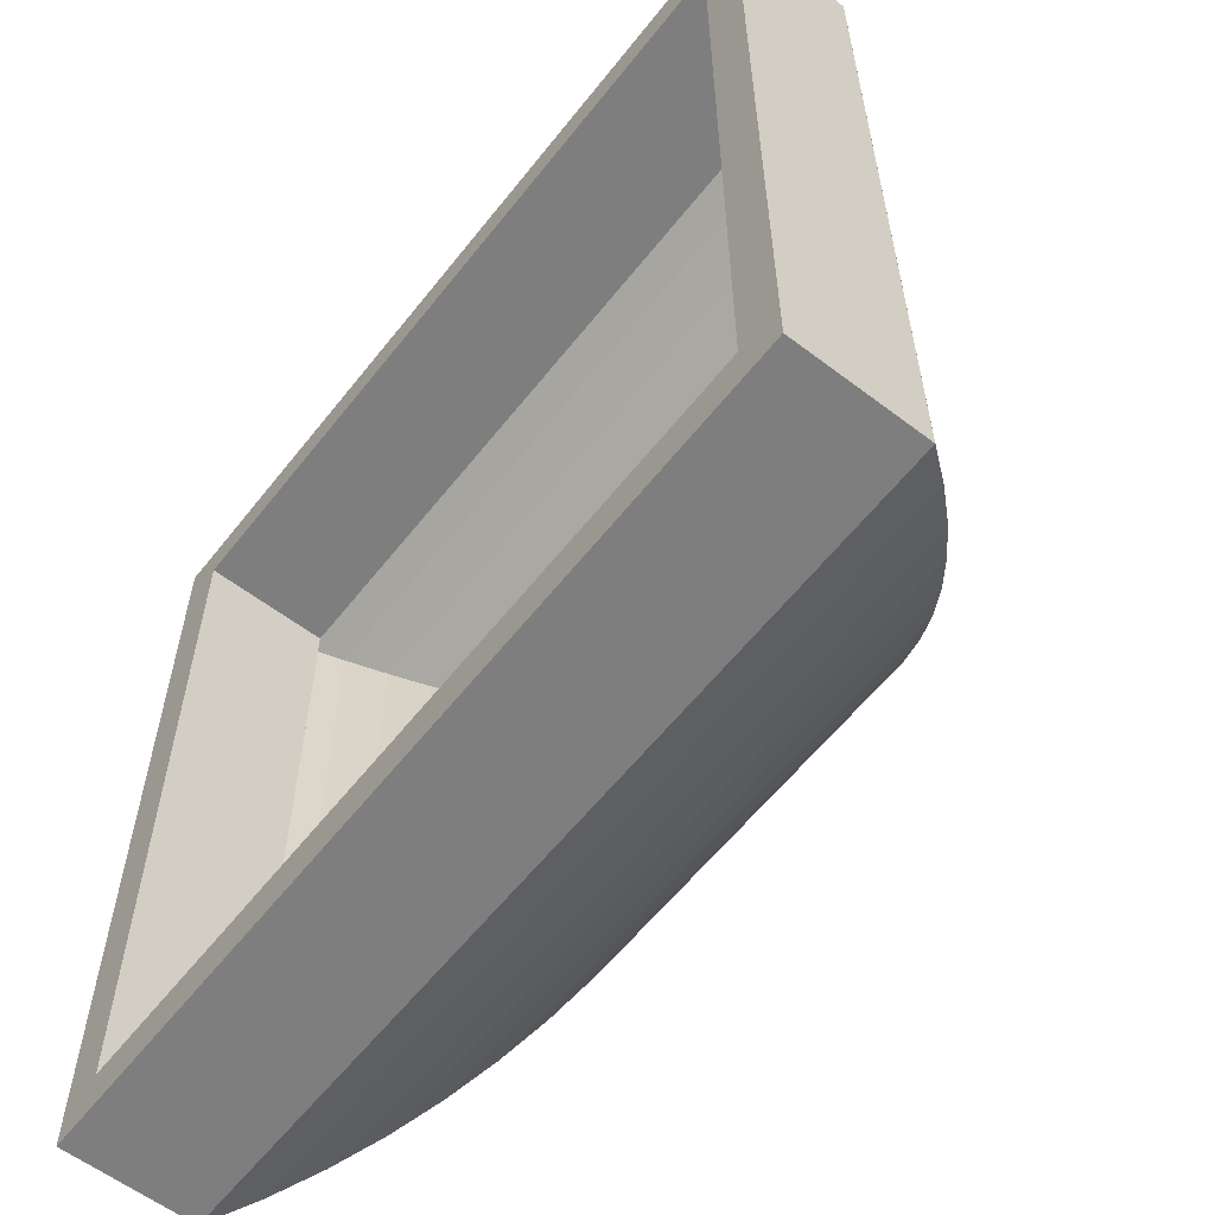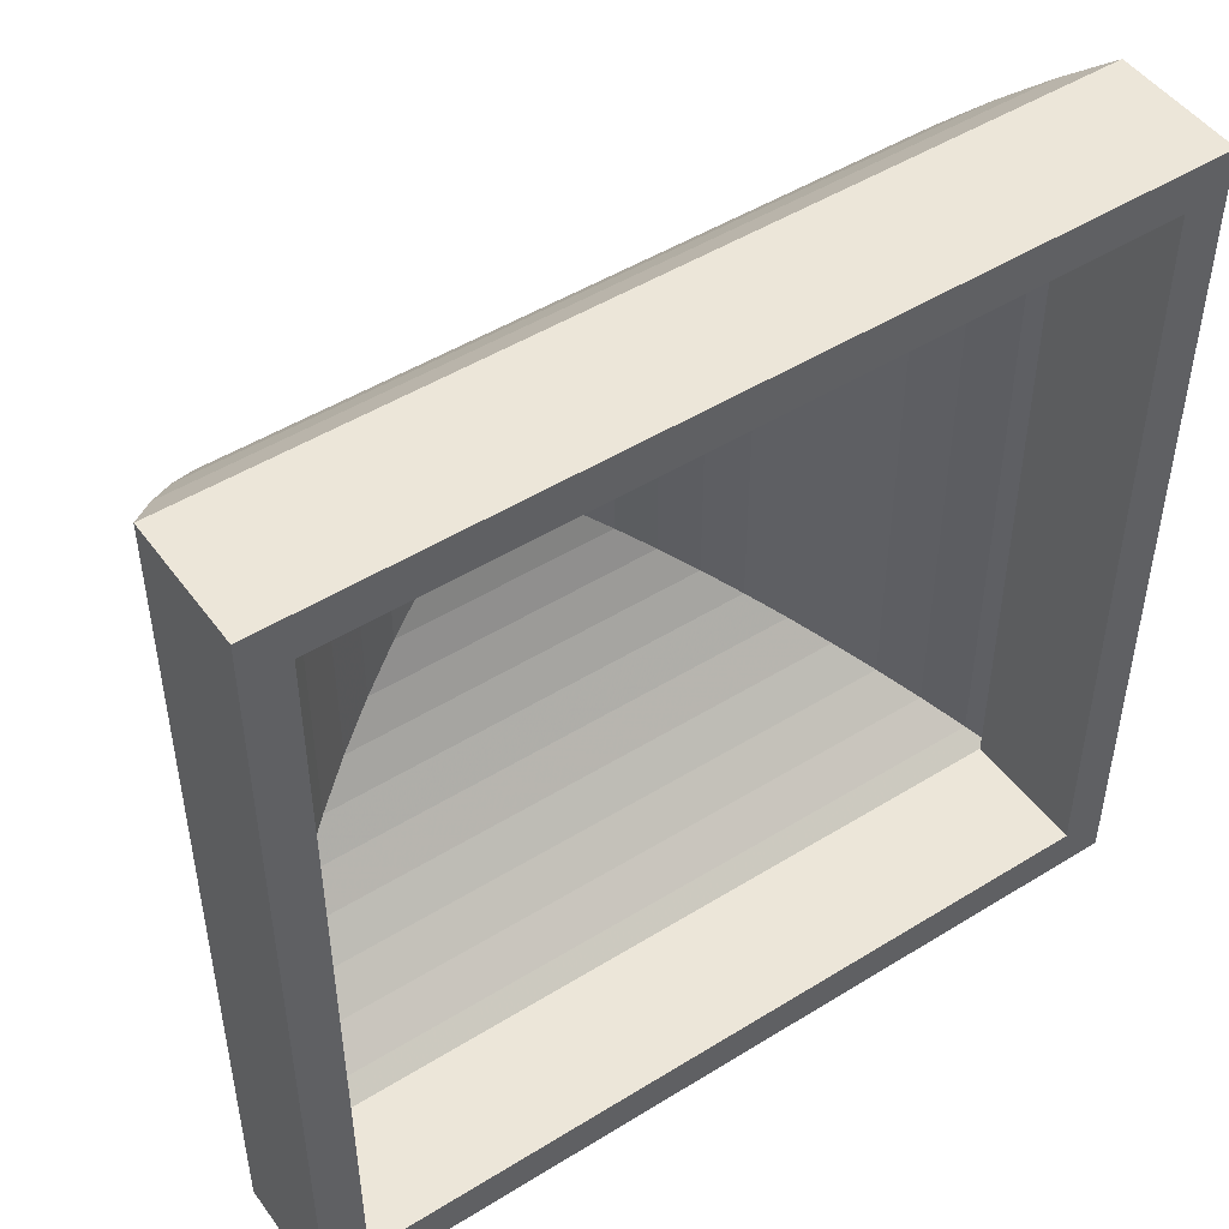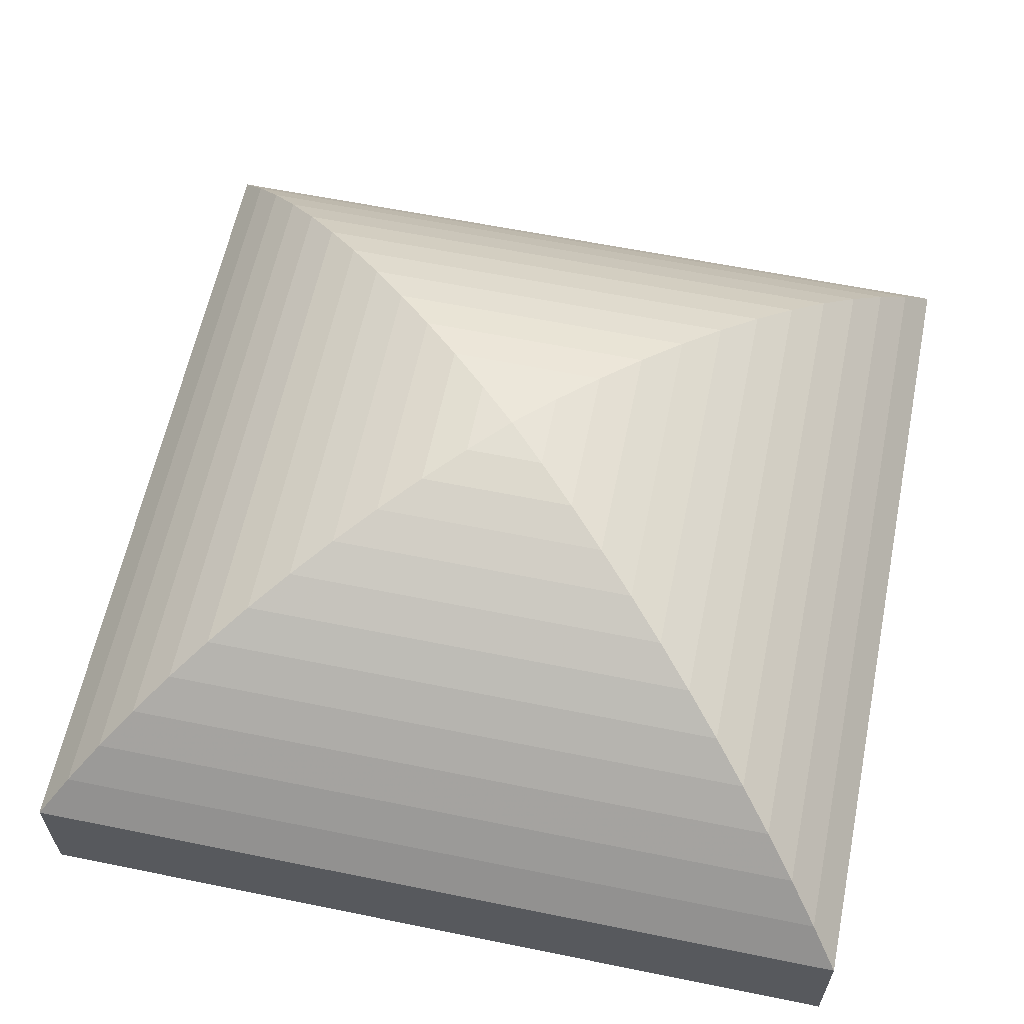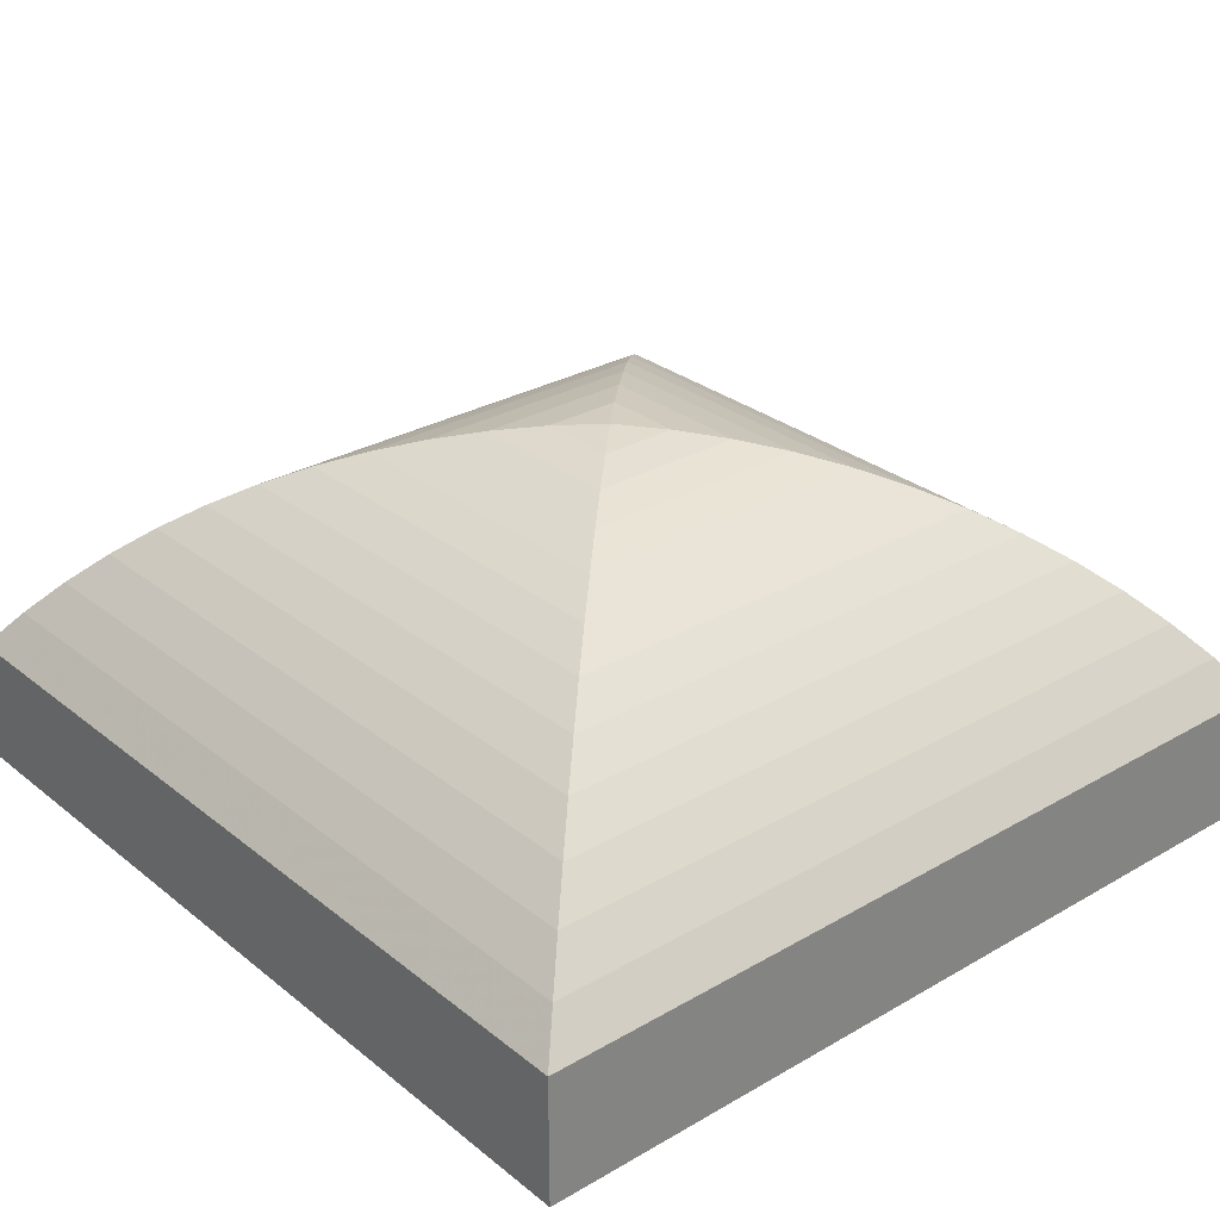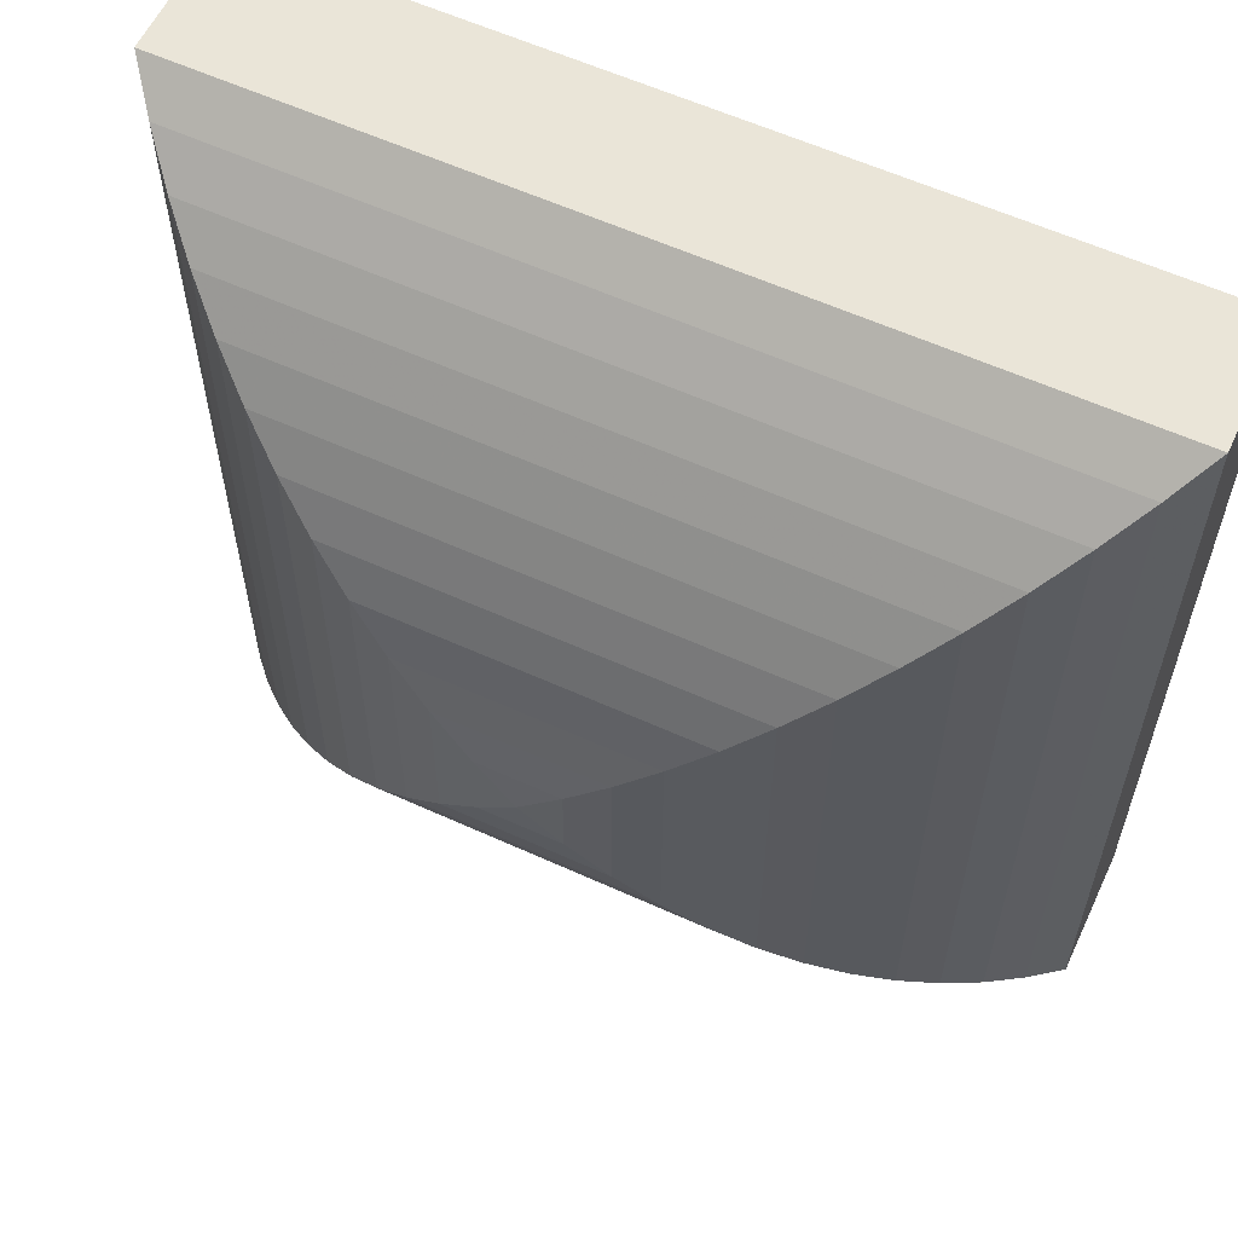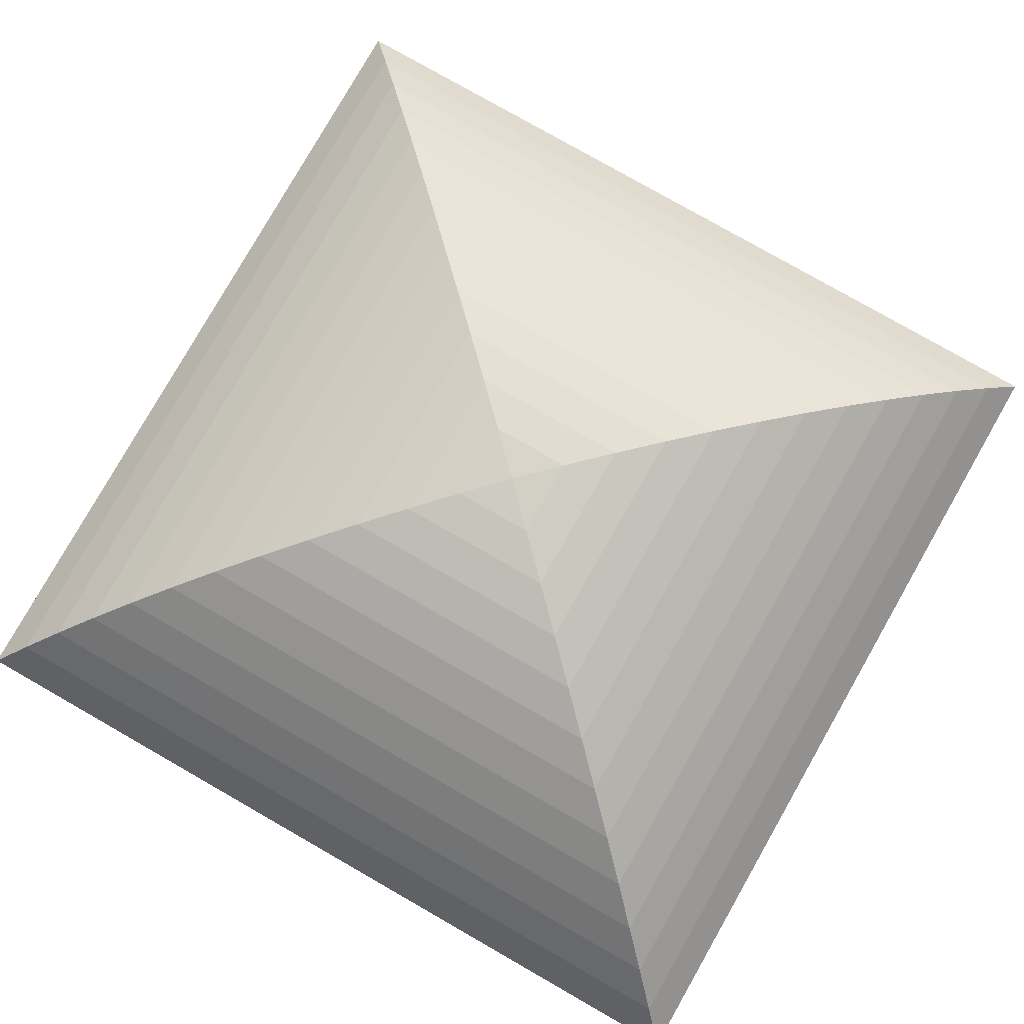
<metadata>
{"format":"obj","ext":"obj","renderer":"f3d","projection":"perspective","resolution":1024,"background":"white","views":[{"elev":-59.4,"azim":52.0,"up":"+Z"},{"elev":48.7,"azim":-34.6,"up":"+Z"},{"elev":61.0,"azim":101.7,"up":"+Y"},{"elev":29.1,"azim":49.4,"up":"+Y"},{"elev":59.2,"azim":-154.9,"up":"+Z"},{"elev":79.7,"azim":29.7,"up":"+Y"}]}
</metadata>
<code>
g frame_out
v -50.45 15 -45.84
v -45.45 15 -40.84
v -50.45 15 54.16
v 49.55 15 -45.84
v 44.55 15 -40.84
v 44.55 15 49.16
v -45.45 15 49.16
v 49.55 15 54.16
v 49.55 -3.4e-05 -45.84
v -50.45 -3.4e-05 -45.84
v 49.55 -5.1e-05 54.16
v -50.45 -5.1e-05 54.16
f 1 3 2
f 2 4 1
f 2 5 4
f 5 6 4
f 3 8 7
f 7 2 3
f 8 6 7
f 8 4 6
f 1 9 10
f 9 1 4
f 9 8 11
f 8 9 4
f 8 12 11
f 12 8 3
f 1 12 3
f 12 1 10
g frame_in_1
v -50.45 -3.4e-05 -45.84
v -45.45 -3.5e-05 -40.84
v -50.45 -5.1e-05 54.16
v 49.55 -3.4e-05 -45.84
v 44.55 -3.5e-05 -40.84
v 44.55 -5e-05 49.16
v -45.45 -5e-05 49.16
v 49.55 -5.1e-05 54.16
f 13 14 15
f 14 13 16
f 14 16 17
f 17 16 18
f 15 19 20
f 19 15 14
f 20 19 18
f 20 18 16
g sweethome3d_window_sweethome3d_window_mirror
v -47.01 19.37 50.72
v 49.55 15 54.16
v -50.45 15 54.16
v 46.11 19.37 50.72
v -50.45 15 -45.84
v -47.01 19.37 -42.4
v -43.39 23.44 47.1
v 42.49 23.44 47.1
v 49.55 15 -45.84
v 46.11 19.37 -42.4
v -43.39 23.44 -38.78
v -39.6 27.2 43.31
v 38.7 27.2 43.31
v 42.49 23.44 -38.78
v -39.6 27.2 -34.99
v -35.66 30.62 39.37
v 34.76 30.62 39.37
v 38.7 27.2 -34.99
v -35.66 30.62 -31.06
v -31.58 33.71 35.29
v 30.69 33.71 35.29
v 34.76 30.62 -31.06
v -31.58 33.71 -26.98
v -27.38 36.44 31.09
v 26.48 36.44 31.09
v 30.69 33.71 -26.98
v -27.38 36.44 -22.78
v -23.07 38.82 26.78
v 22.17 38.82 26.78
v 26.48 36.44 -22.78
v -23.07 38.82 -18.47
v -18.67 40.82 22.38
v 17.77 40.82 22.38
v 22.17 38.82 -18.47
v -18.67 40.82 -14.06
v -14.19 42.44 17.9
v 13.29 42.44 17.9
v 17.77 40.82 -14.06
v -14.19 42.44 -9.583
v -9.648 43.68 13.36
v 8.75 43.68 13.36
v 13.29 42.44 -9.583
v -9.648 43.68 -5.042
v -5.062 44.54 8.771
v 4.164 44.54 8.771
v 8.75 43.68 -5.042
v -5.062 44.54 -0.4563
v -0.449 45 4.157
v 4.164 44.54 -0.4563
v -47.01 19.37 50.72
v 49.55 15 54.16
v -50.45 15 54.16
v 46.11 19.37 50.72
v -50.45 15 -45.84
v -47.01 19.37 -42.4
v -43.39 23.44 47.1
v 42.49 23.44 47.1
v 49.55 15 -45.84
v 46.11 19.37 -42.4
v -43.39 23.44 -38.78
v -39.6 27.2 43.31
v 38.7 27.2 43.31
v 42.49 23.44 -38.78
v -39.6 27.2 -34.99
v -35.66 30.62 39.37
v 34.76 30.62 39.37
v 38.7 27.2 -34.99
v -35.66 30.62 -31.06
v -31.58 33.71 35.29
v 30.69 33.71 35.29
v 34.76 30.62 -31.06
v -31.58 33.71 -26.98
v -27.38 36.44 31.09
v 26.48 36.44 31.09
v 30.69 33.71 -26.98
v -27.38 36.44 -22.78
v -23.07 38.82 26.78
v 22.17 38.82 26.78
v 26.48 36.44 -22.78
v -23.07 38.82 -18.47
v -18.67 40.82 22.38
v 17.77 40.82 22.38
v 22.17 38.82 -18.47
v -18.67 40.82 -14.06
v -14.19 42.44 17.9
v 13.29 42.44 17.9
v 17.77 40.82 -14.06
v -14.19 42.44 -9.583
v -9.648 43.68 13.36
v 8.75 43.68 13.36
v 13.29 42.44 -9.583
v -9.648 43.68 -5.042
v -5.062 44.54 8.771
v 4.164 44.54 8.771
v 8.75 43.68 -5.042
v -5.062 44.54 -0.4563
v -0.449 45 4.157
v 4.164 44.54 -0.4563
f 21 22 23
f 22 21 24
f 25 21 23
f 21 25 26
f 27 24 21
f 24 27 28
f 24 29 22
f 29 24 30
f 30 25 29
f 25 30 26
f 26 27 21
f 27 26 31
f 32 28 27
f 28 32 33
f 28 30 24
f 30 28 34
f 34 26 30
f 26 34 31
f 35 27 31
f 27 35 32
f 36 33 32
f 33 36 37
f 34 33 38
f 33 34 28
f 34 35 31
f 35 34 38
f 39 32 35
f 32 39 36
f 40 37 36
f 37 40 41
f 38 37 42
f 37 38 33
f 38 39 35
f 39 38 42
f 43 36 39
f 36 43 40
f 44 41 40
f 41 44 45
f 42 41 46
f 41 42 37
f 42 43 39
f 43 42 46
f 47 40 43
f 40 47 44
f 48 45 44
f 45 48 49
f 46 45 50
f 45 46 41
f 46 47 43
f 47 46 50
f 51 44 47
f 44 51 48
f 52 49 48
f 49 52 53
f 50 49 54
f 49 50 45
f 50 51 47
f 51 50 54
f 55 48 51
f 48 55 52
f 56 53 52
f 53 56 57
f 54 53 58
f 53 54 49
f 54 55 51
f 55 54 58
f 59 52 55
f 52 59 56
f 60 57 56
f 57 60 61
f 58 57 62
f 57 58 53
f 58 59 55
f 59 58 62
f 63 56 59
f 56 63 60
f 64 61 60
f 61 64 65
f 62 61 66
f 61 62 57
f 62 63 59
f 63 62 66
f 67 60 63
f 60 67 64
f 65 64 68
f 66 65 69
f 65 66 61
f 66 67 63
f 67 66 69
f 68 64 67
f 65 68 69
f 69 68 67
f 70 72 71
f 71 73 70
f 74 72 70
f 70 75 74
f 76 70 73
f 73 77 76
f 73 71 78
f 78 79 73
f 79 78 74
f 74 75 79
f 75 70 76
f 76 80 75
f 81 76 77
f 77 82 81
f 77 73 79
f 79 83 77
f 83 79 75
f 75 80 83
f 84 80 76
f 76 81 84
f 85 81 82
f 82 86 85
f 83 87 82
f 82 77 83
f 83 80 84
f 84 87 83
f 88 84 81
f 81 85 88
f 89 85 86
f 86 90 89
f 87 91 86
f 86 82 87
f 87 84 88
f 88 91 87
f 92 88 85
f 85 89 92
f 93 89 90
f 90 94 93
f 91 95 90
f 90 86 91
f 91 88 92
f 92 95 91
f 96 92 89
f 89 93 96
f 97 93 94
f 94 98 97
f 95 99 94
f 94 90 95
f 95 92 96
f 96 99 95
f 100 96 93
f 93 97 100
f 101 97 98
f 98 102 101
f 99 103 98
f 98 94 99
f 99 96 100
f 100 103 99
f 104 100 97
f 97 101 104
f 105 101 102
f 102 106 105
f 103 107 102
f 102 98 103
f 103 100 104
f 104 107 103
f 108 104 101
f 101 105 108
f 109 105 106
f 106 110 109
f 107 111 106
f 106 102 107
f 107 104 108
f 108 111 107
f 112 108 105
f 105 109 112
f 113 109 110
f 110 114 113
f 111 115 110
f 110 106 111
f 111 108 112
f 112 115 111
f 116 112 109
f 109 113 116
f 114 117 113
f 115 118 114
f 114 110 115
f 115 112 116
f 116 118 115
f 117 116 113
f 114 118 117
f 118 116 117
g frame_in_2
v 44.55 15 -40.84
v -45.45 -3.5e-05 -40.84
v 44.55 -3.5e-05 -40.84
v -45.45 15 -40.84
v 44.55 -5e-05 49.16
v 44.55 15 49.16
v -45.45 15 49.16
v -45.45 -5e-05 49.16
f 119 120 121
f 120 119 122
f 119 123 124
f 123 119 121
f 120 125 126
f 125 120 122
f 125 123 126
f 123 125 124

</code>
